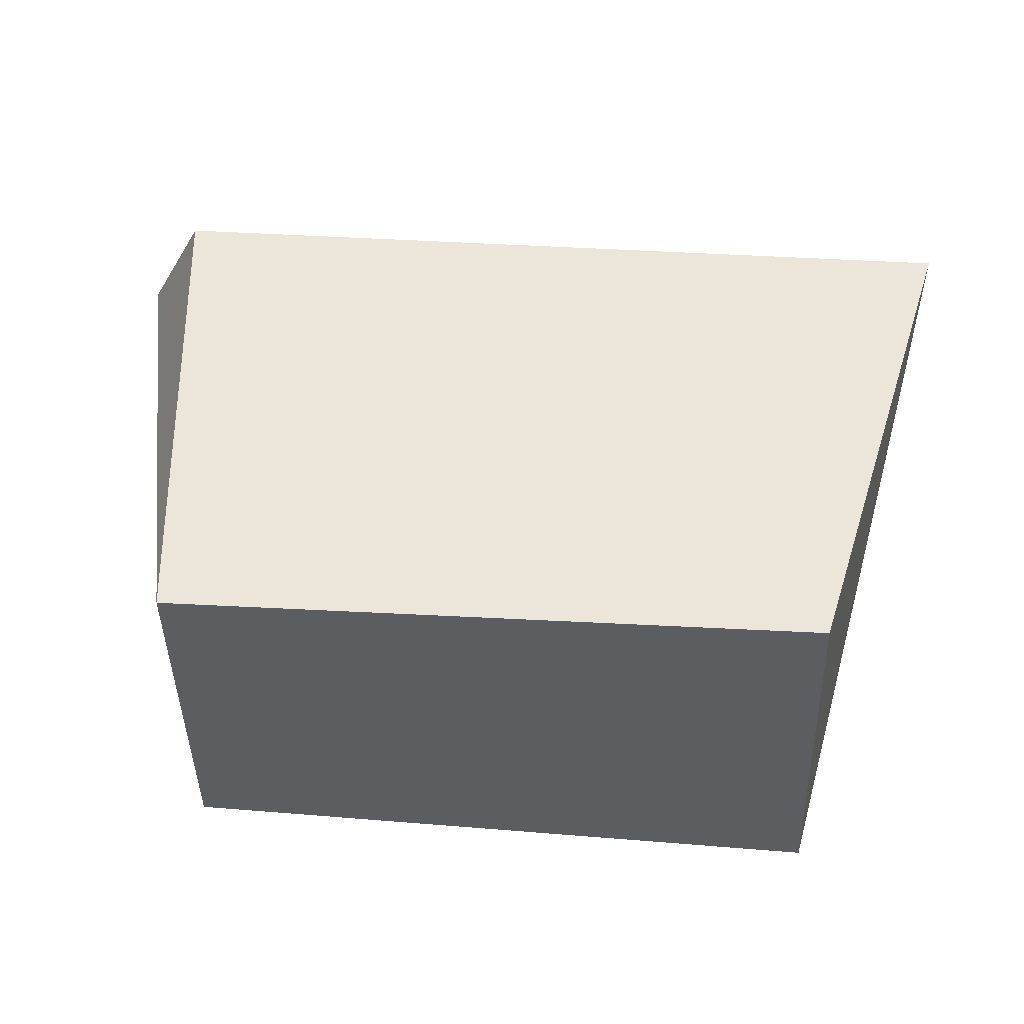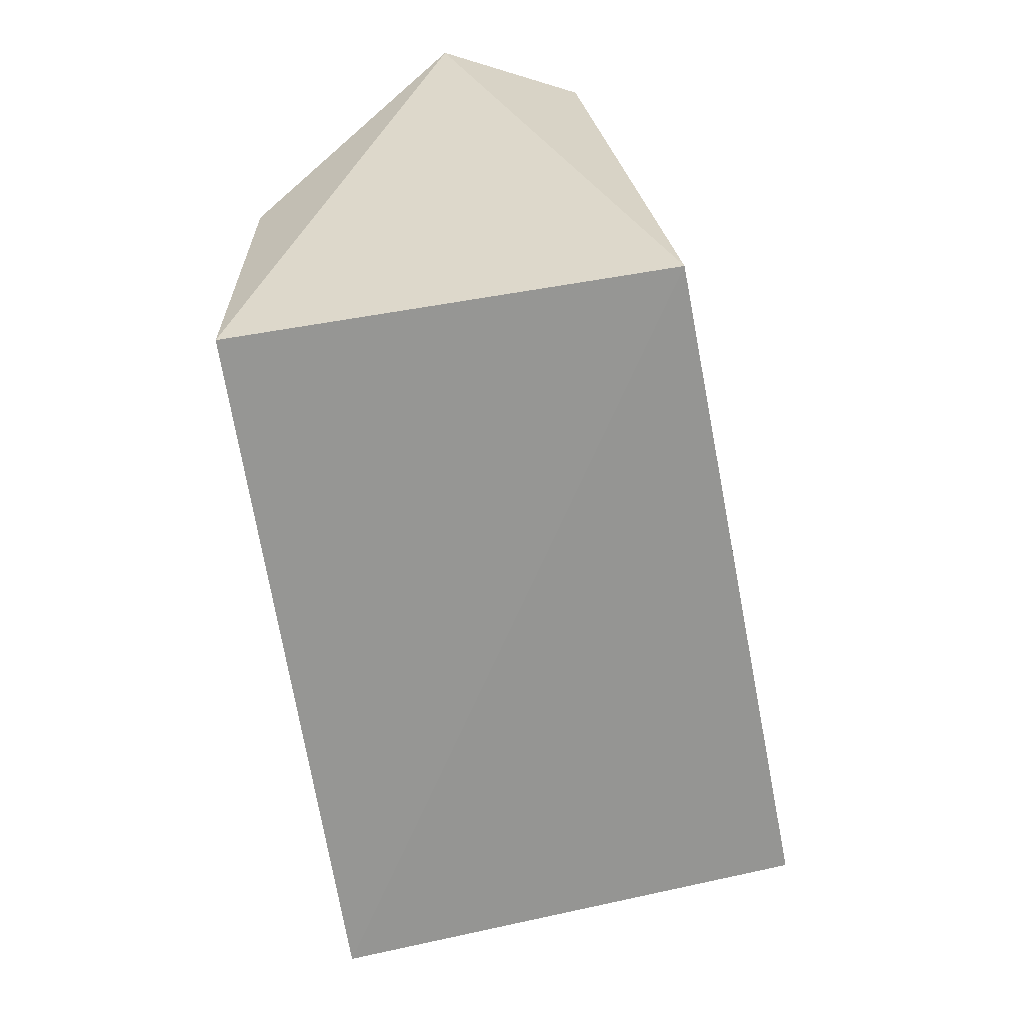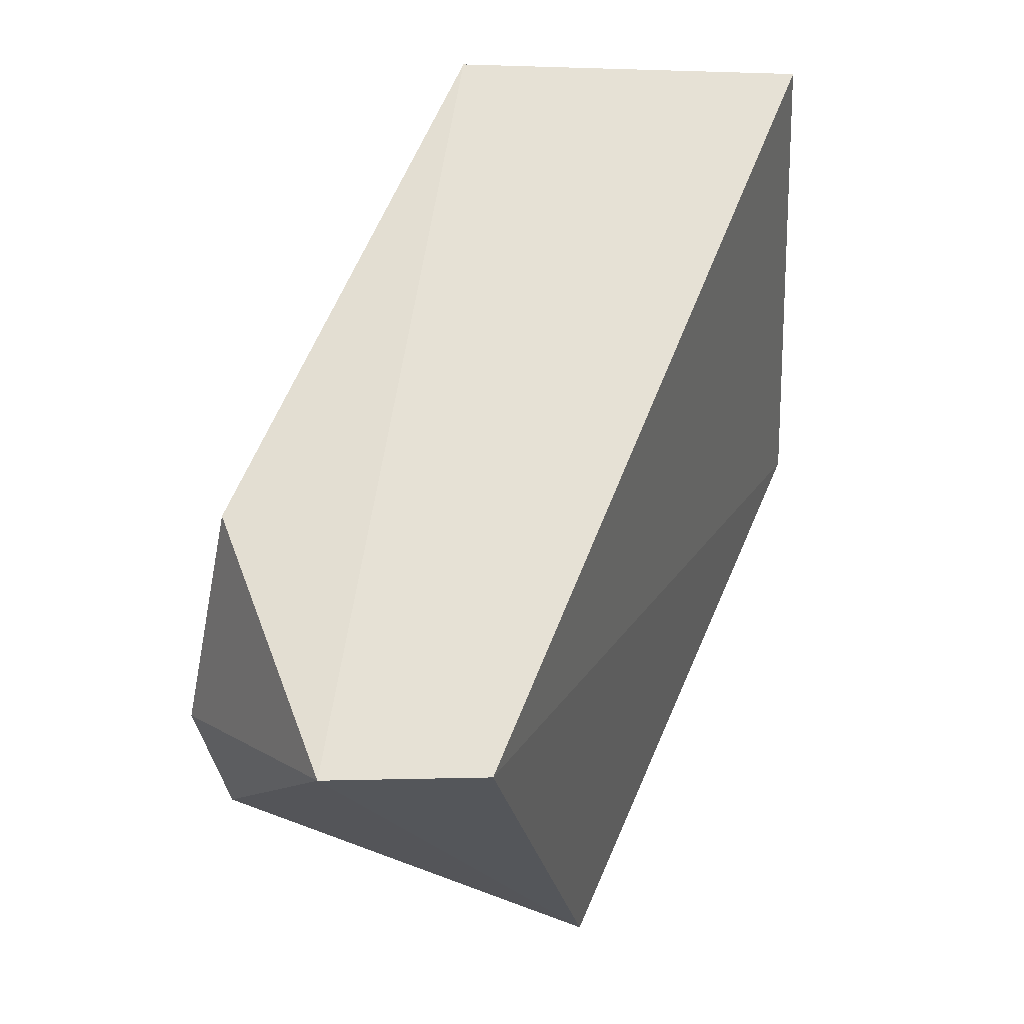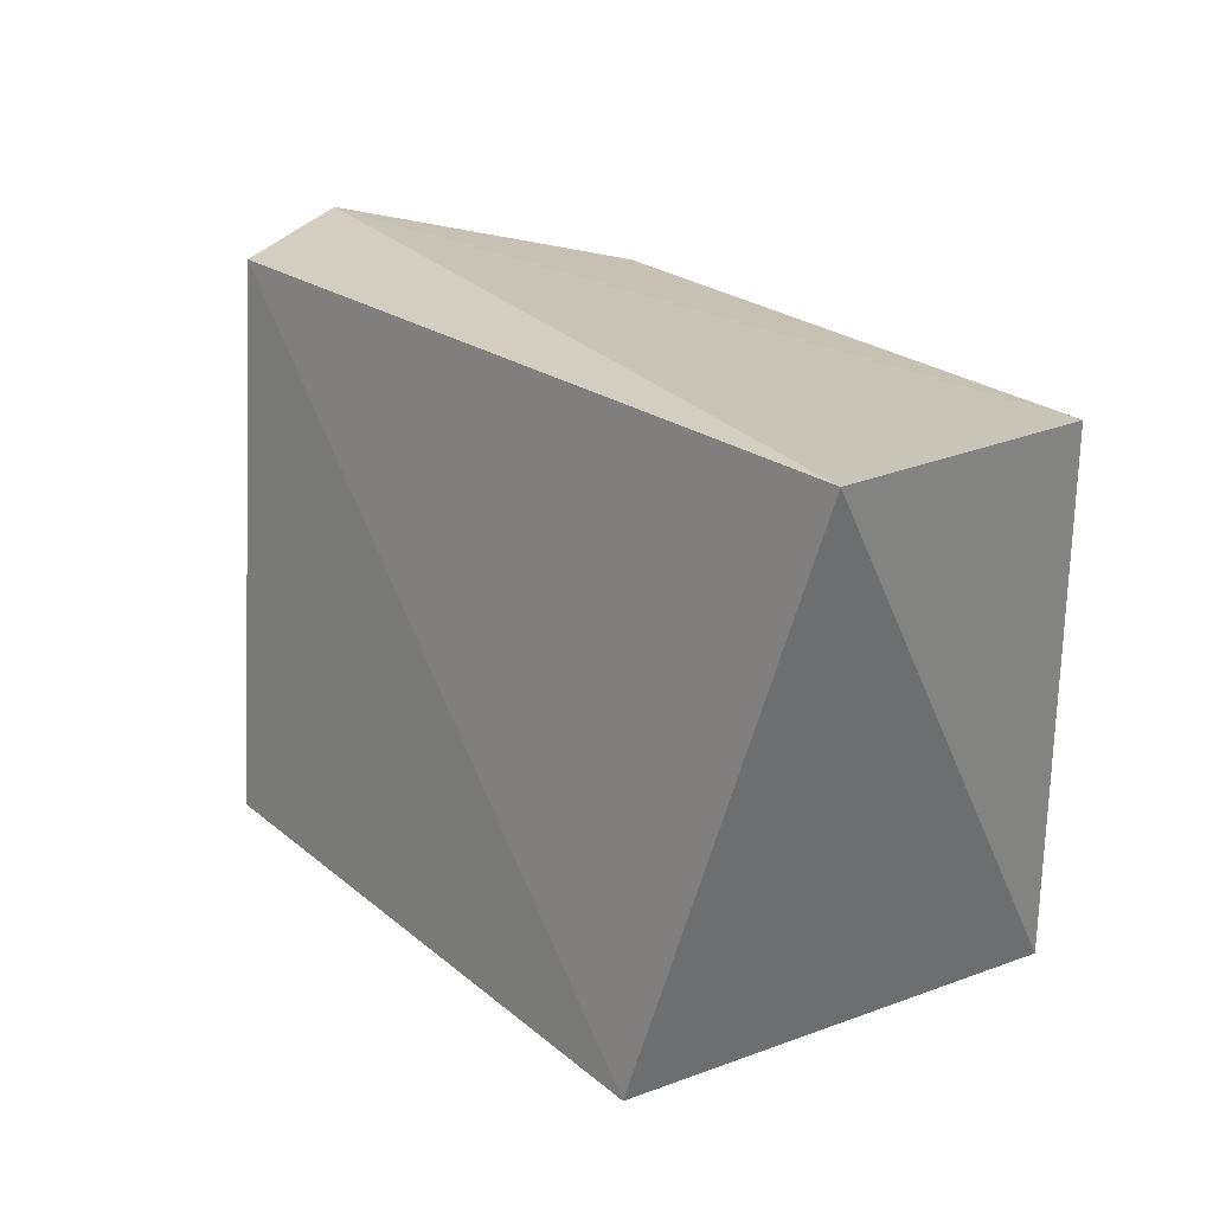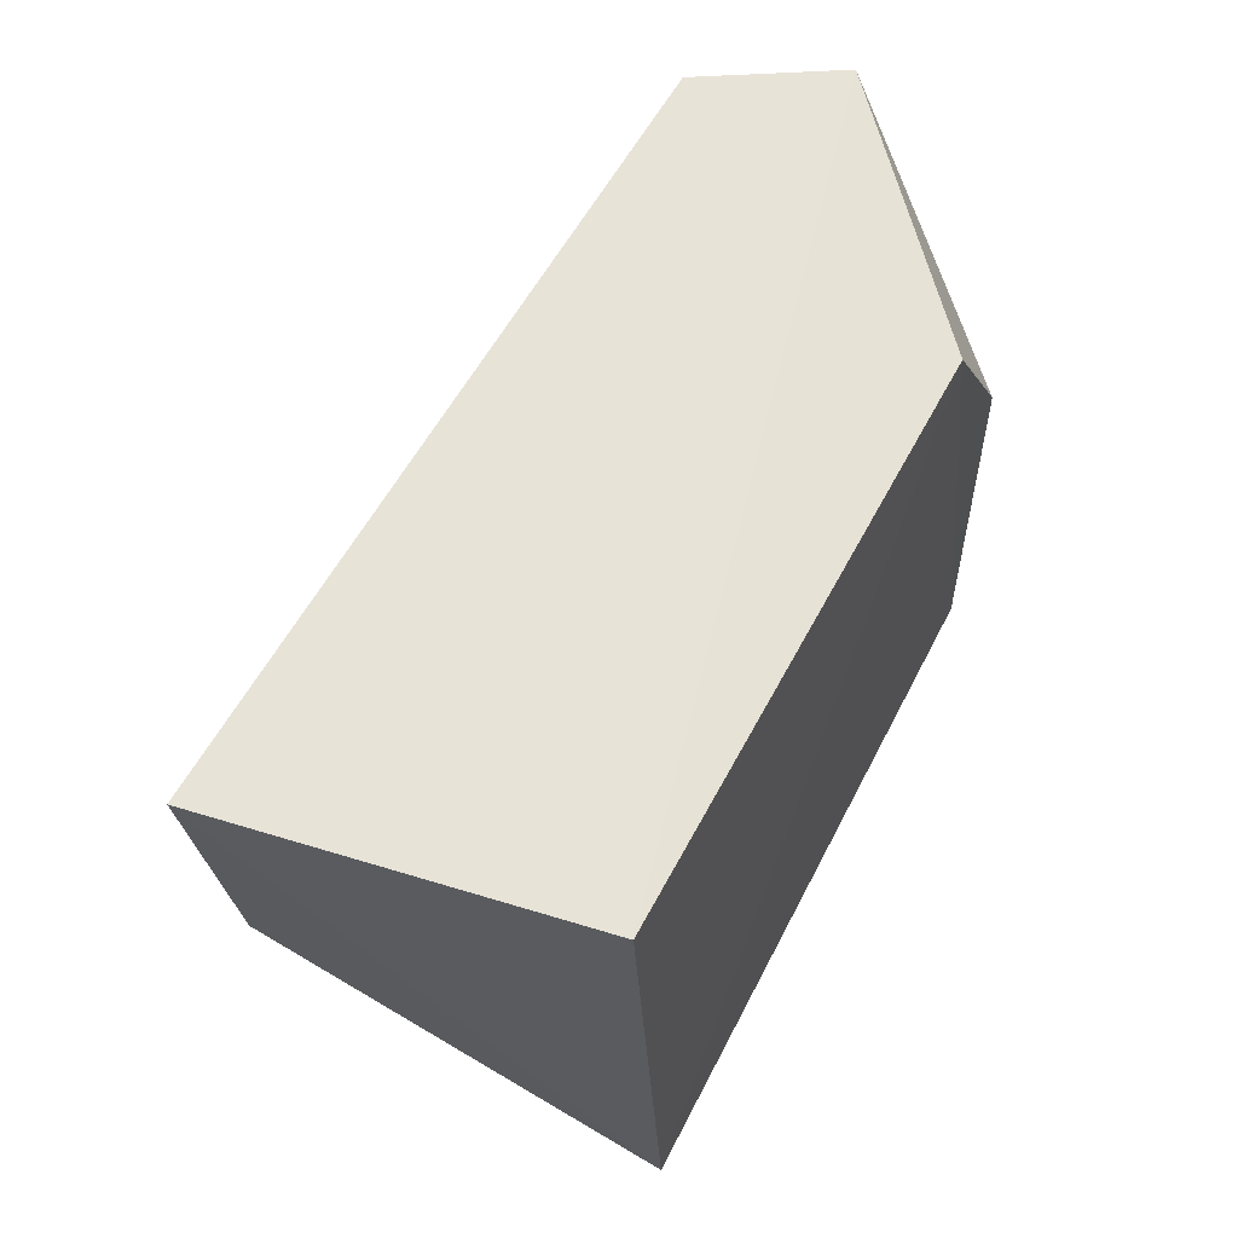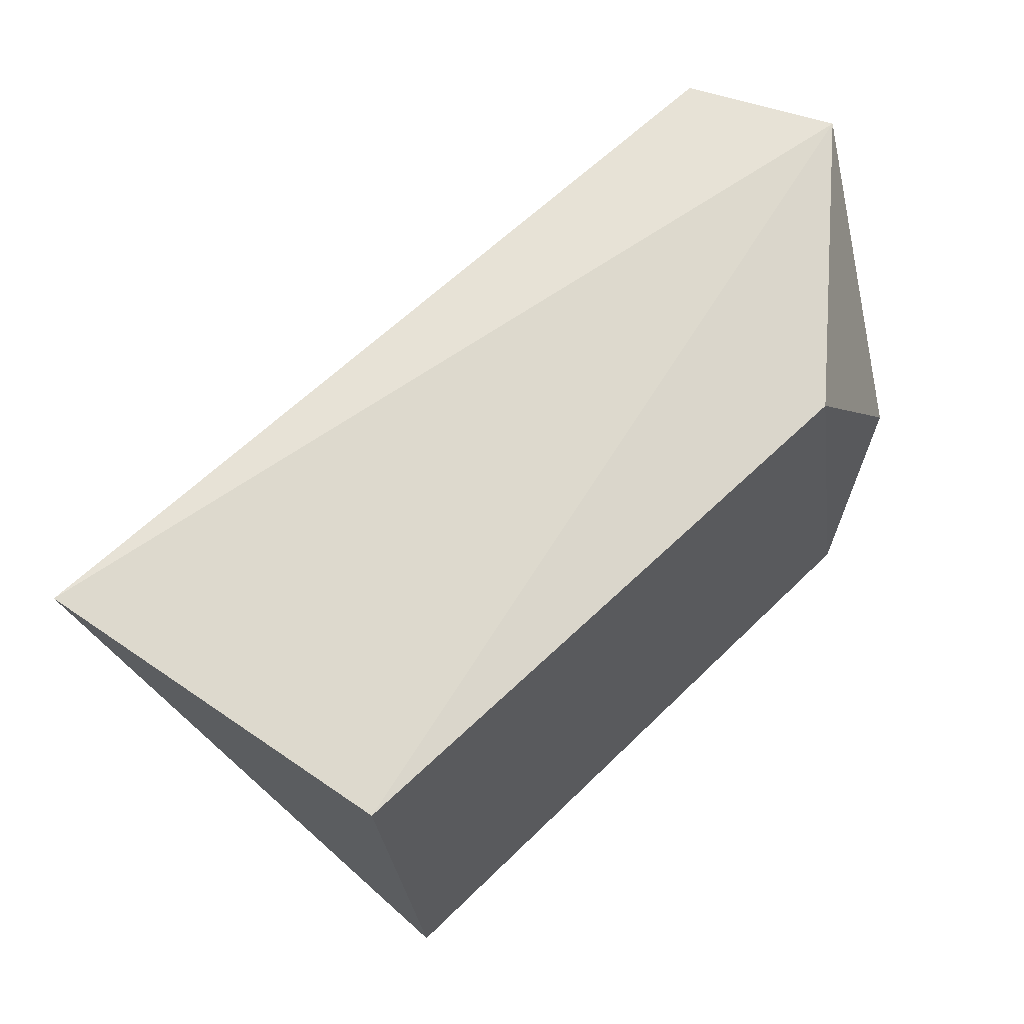
<metadata>
{"format":"obj","ext":"obj","renderer":"f3d","projection":"perspective","resolution":1024,"background":"white","views":[{"elev":56.1,"azim":4.6,"up":"+Z"},{"elev":-67.5,"azim":-80.2,"up":"+Y"},{"elev":61.5,"azim":-67.8,"up":"+Y"},{"elev":23.8,"azim":52.9,"up":"+Y"},{"elev":58.3,"azim":117.9,"up":"+Y"},{"elev":66.4,"azim":136.7,"up":"+Y"}]}
</metadata>
<code>
v 0.04627 0.123 0.0289
v 0.03618 0.07966 0.03617
v 0.03809 0.07825 0.0005621
v -0.007118 0.1194 0.00232
v -0.01931 0.1212 0.02929
v 0.03981 0.1193 0.00212
v -0.02451 0.1225 0.01847
v -0.01487 0.07802 0.001481
v -0.01716 0.1033 0.002331
v -0.01432 0.07893 0.03505
f 1 2 3
f 5 2 1
f 6 1 3
f 6 3 4
f 7 5 1
f 7 6 4
f 7 1 6
f 8 4 3
f 9 8 7
f 9 7 4
f 9 4 8
f 10 8 3
f 10 3 2
f 10 2 5
f 10 5 7
f 10 7 8

</code>
